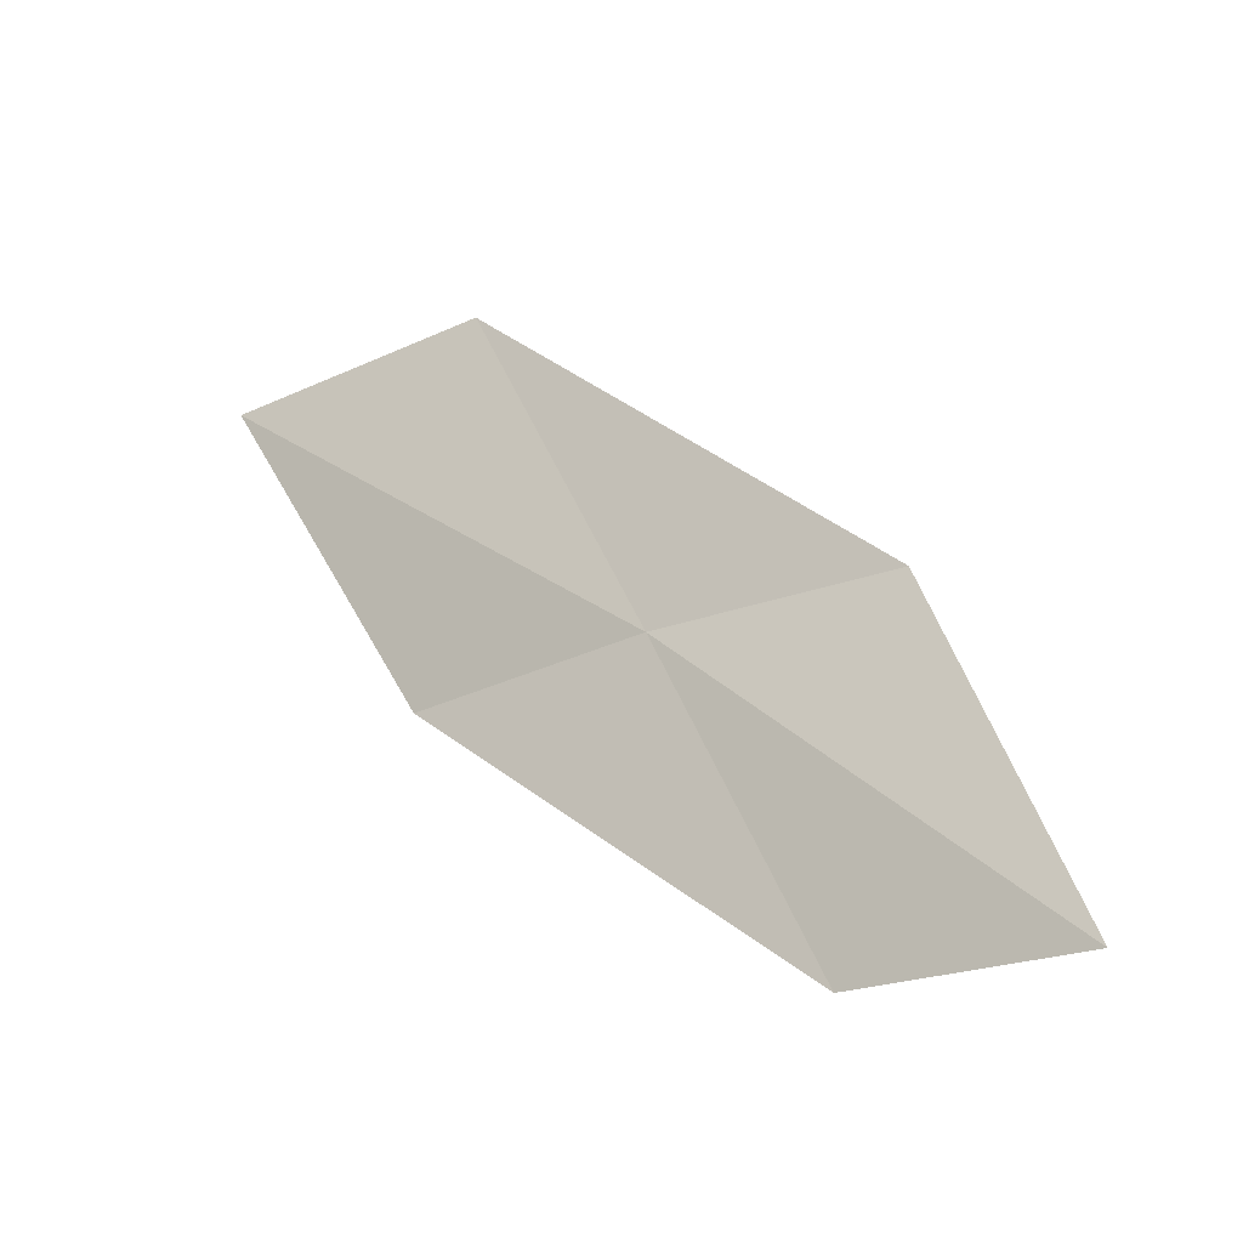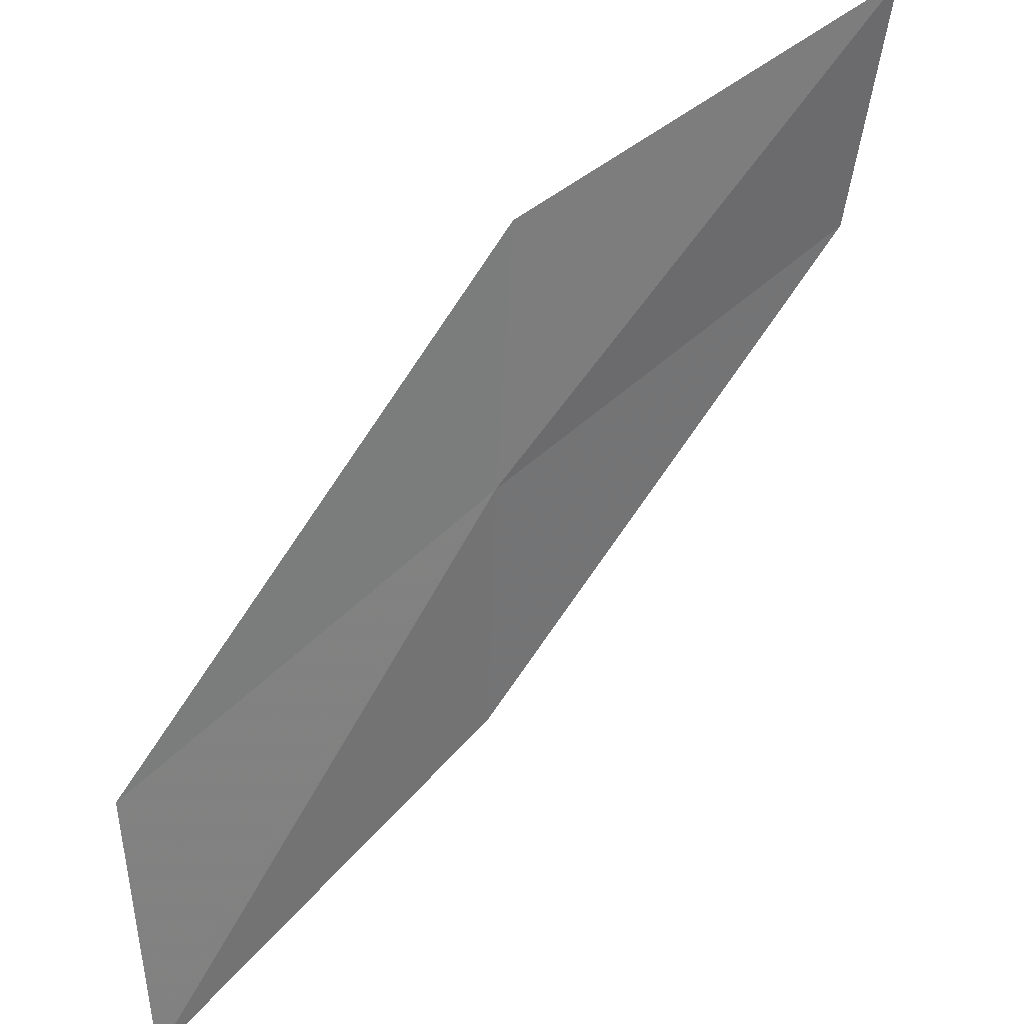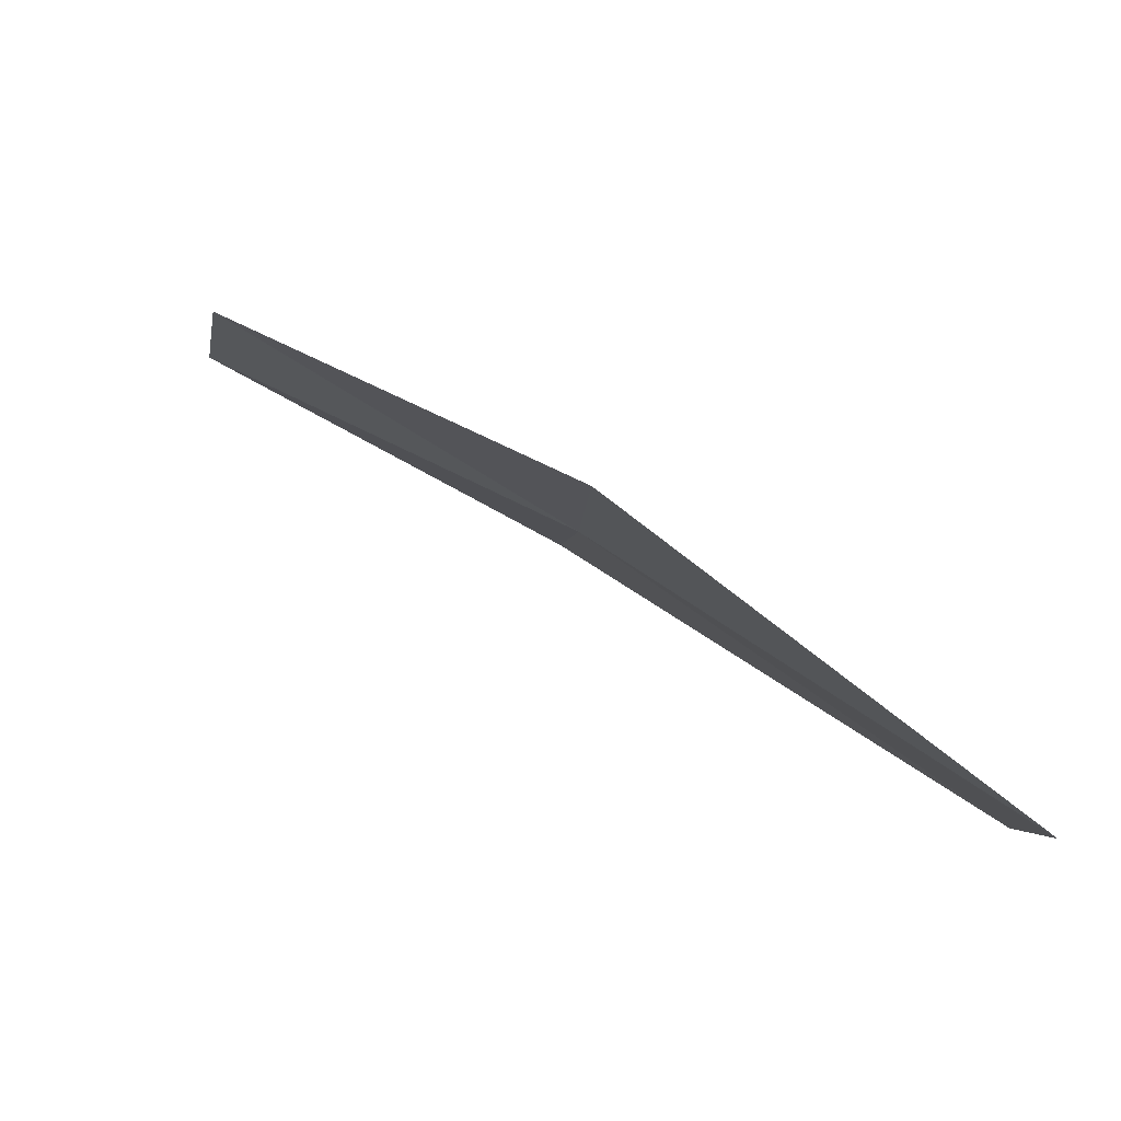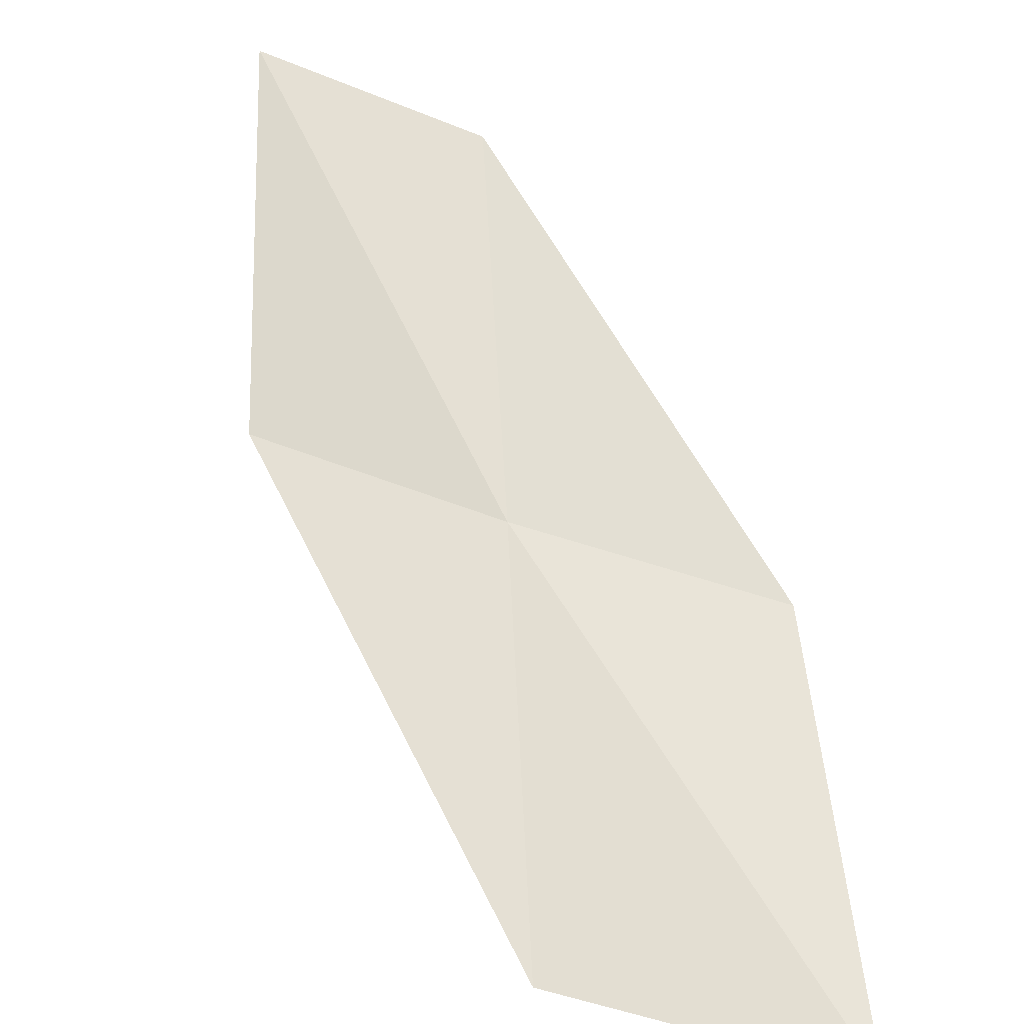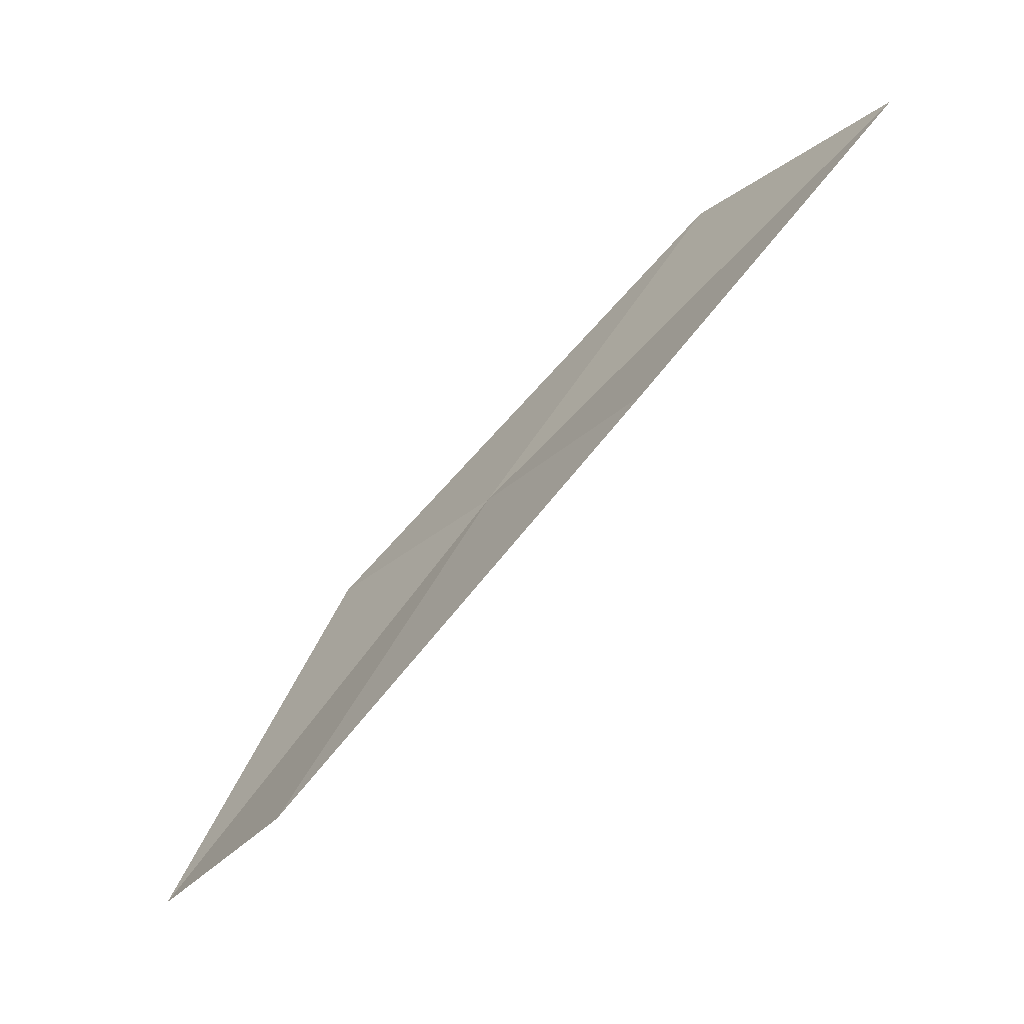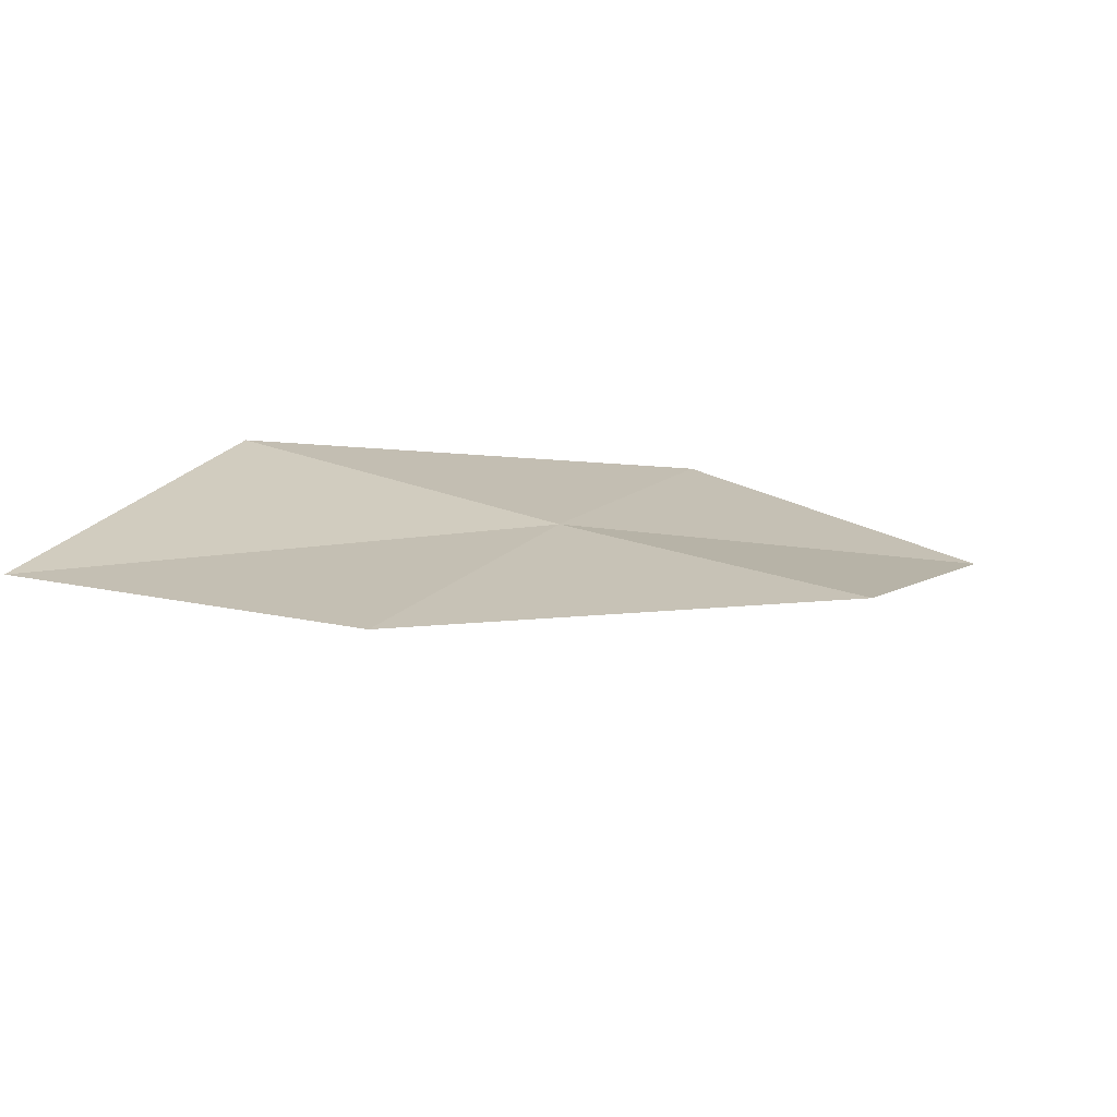
<metadata>
{"format":"obj","ext":"obj","renderer":"f3d","projection":"perspective","resolution":1024,"background":"white","views":[{"elev":-71.7,"azim":43.3,"up":"+Z"},{"elev":-40.3,"azim":110.4,"up":"+Y"},{"elev":-21.1,"azim":-69.4,"up":"+Y"},{"elev":-79.0,"azim":-171.4,"up":"+Y"},{"elev":-1.2,"azim":-112.6,"up":"+Z"},{"elev":49.7,"azim":-152.8,"up":"+Y"}]}
</metadata>
<code>
v 0.991 -8.677 13.79
v 0.1199 -8.923 14.15
v 0.1246 -9.991 15.31
v 1.096 -9.68 15
v 0.8977 -7.787 12.58
v 1.817 -8.366 13.42
v 1.648 -7.55 12.17
f 1 3 2
f 1 4 3
f 1 2 5
f 1 6 4
f 1 5 7
f 1 7 6

</code>
